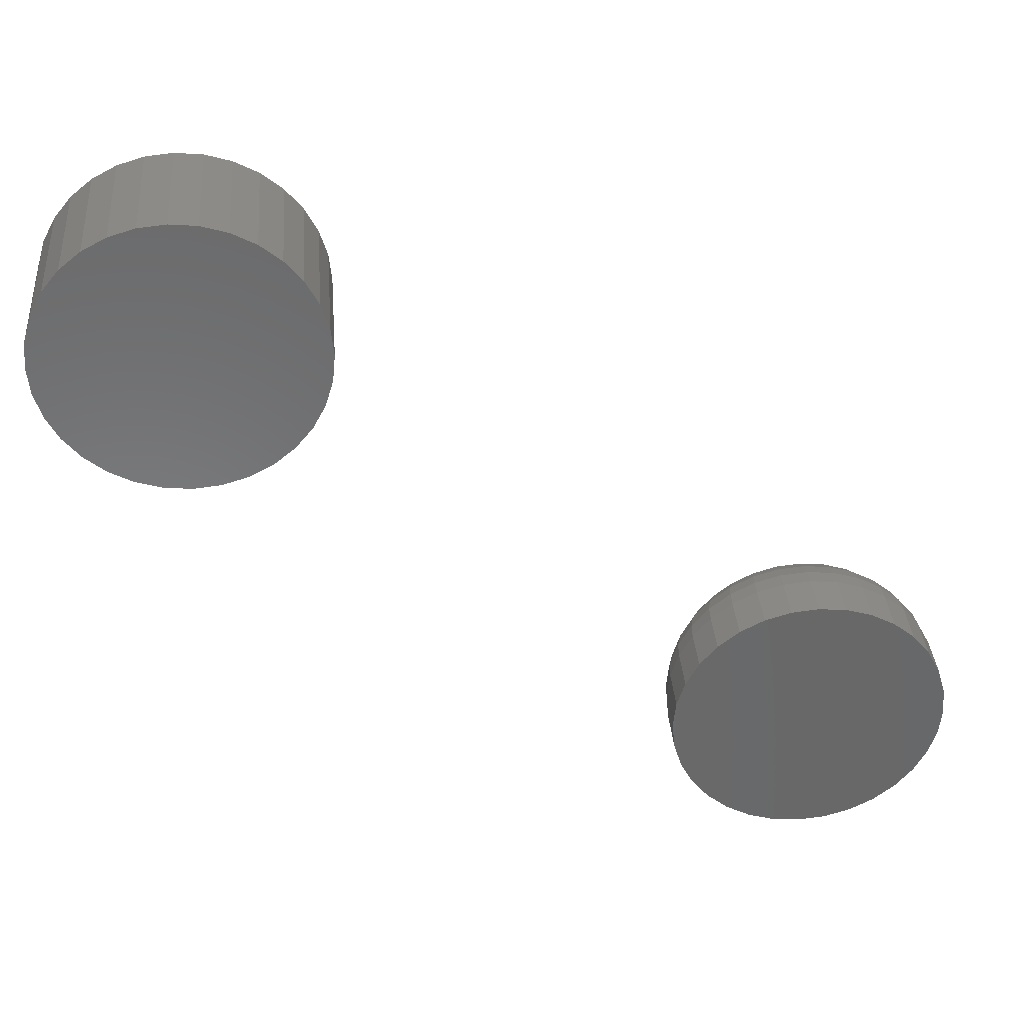
<metadata>
{"format":"stl","ext":"stl","renderer":"f3d","projection":"perspective","resolution":1024,"background":"white","views":[{"elev":35.0,"azim":85.4,"up":"+Z"}]}
</metadata>
<code>
# stl→obj: 384 verts, 760 faces
v 0.1406 -0.635 0.5974
v 0.1406 -0.5807 0.5974
v 0.1406 -0.6079 0.6001
v 0.1406 -0.6611 0.5895
v 0.1406 -0.5546 0.5895
v 0.1406 -0.5546 0.3324
v 0.1406 -0.635 0.3245
v 0.1406 -0.5807 0.3245
v 0.1406 -0.6079 0.3218
v 0.1406 -0.5306 0.5766
v 0.1406 -0.6852 0.5766
v 0.1406 -0.5095 0.5593
v 0.1406 -0.7063 0.5593
v 0.1406 -0.4922 0.5382
v 0.1406 -0.7236 0.5382
v 0.1406 -0.4793 0.5142
v 0.1406 -0.7364 0.5142
v 0.1406 -0.4714 0.4881
v 0.1406 -0.7444 0.4881
v 0.1406 -0.4688 0.4609
v 0.1406 -0.747 0.4609
v 0.1406 -0.4714 0.4338
v 0.1406 -0.7444 0.4338
v 0.1406 -0.4793 0.4077
v 0.1406 -0.7364 0.4077
v 0.1406 -0.4922 0.3836
v 0.1406 -0.7236 0.3836
v 0.1406 -0.5095 0.3625
v 0.1406 -0.7063 0.3625
v 0.1406 -0.5306 0.3452
v 0.1406 -0.6852 0.3452
v 0.1406 -0.6611 0.3324
v -7.724e-18 -0.6079 0.6001
v -7.576e-18 -0.5807 0.5974
v -7.576e-18 -0.635 0.5974
v -7.136e-18 -0.6611 0.5895
v -7.136e-18 -0.5546 0.5895
v 7.576e-18 -0.5807 0.3245
v 7.576e-18 -0.635 0.3245
v 7.136e-18 -0.5546 0.3324
v 7.724e-18 -0.6079 0.3218
v 7.136e-18 -0.6611 0.3324
v 6.422e-18 -0.6852 0.3452
v 6.422e-18 -0.5306 0.3452
v 5.462e-18 -0.7063 0.3625
v 5.462e-18 -0.5095 0.3625
v 4.291e-18 -0.7236 0.3836
v 4.291e-18 -0.4922 0.3836
v 2.956e-18 -0.7364 0.4077
v 2.956e-18 -0.4793 0.4077
v 1.507e-18 -0.7444 0.4338
v 1.507e-18 -0.4714 0.4338
v -1.419e-33 -0.747 0.4609
v 0 -0.4688 0.4609
v -1.507e-18 -0.7444 0.4881
v -1.507e-18 -0.4714 0.4881
v -2.956e-18 -0.7364 0.5142
v -2.956e-18 -0.4793 0.5142
v -4.291e-18 -0.7236 0.5382
v -4.291e-18 -0.4922 0.5382
v -5.462e-18 -0.7063 0.5593
v -5.462e-18 -0.5095 0.5593
v -6.422e-18 -0.6852 0.5766
v -6.422e-18 -0.5306 0.5766
v 0 -0.01702 0.04467
v 0 -0.007953 0.04743
v 0 0.00148 0.04836
v 0 0.01091 0.04743
v 0 0.01999 0.04467
v 0 -0.02538 0.04021
v 0 0.02835 0.04021
v 0 -0.03271 0.03419
v 0 0.03567 0.03419
v 0 -0.03873 0.02686
v 0 0.04169 0.02686
v 0 -0.04319 0.0185
v 0 0.04615 0.0185
v 0 -0.04595 0.009434
v 0 0.04891 0.009434
v 0 0.04615 -0.0185
v 0 -0.04319 -0.0185
v 0 0.04891 -0.009434
v 0 -0.03873 -0.02686
v 0 0.04169 -0.02686
v 0 -0.03271 -0.03419
v 0 0.03567 -0.03419
v 0 -0.02538 -0.04021
v 0 0.02835 -0.04021
v 0 -0.01702 -0.04467
v 0 0.01999 -0.04467
v 0 -0.007953 -0.04743
v 0 0.00148 -0.04836
v 0 0.01091 -0.04743
v 0 -0.04595 -0.009434
v 0 -0.04688 -4.461e-18
v 0 0.04984 -2.815e-17
v 0.09375 0.1436 -1.784e-16
v 0.1406 0.1436 -1.74e-17
v 0.09375 0.1409 -0.02772
v 0.1406 0.1409 -0.02772
v 0.09375 0.1328 -0.05438
v 0.1406 0.1328 -0.05438
v 0.09375 0.1196 -0.07895
v 0.1406 0.1196 -0.07895
v 0.09375 0.102 -0.1005
v 0.1406 0.102 -0.1005
v 0.09375 0.08043 -0.1182
v 0.1406 0.08043 -0.1182
v 0.09375 0.05586 -0.1313
v 0.1406 0.05586 -0.1313
v 0.09375 0.0292 -0.1394
v 0.1406 0.0292 -0.1394
v 0.09375 0.00148 -0.1421
v 0.1406 0.00148 -0.1421
v 0.09375 -0.02624 -0.1394
v 0.1406 -0.02624 -0.1394
v 0.09375 -0.0529 -0.1313
v 0.1406 -0.0529 -0.1313
v 0.09375 -0.07747 -0.1182
v 0.1406 -0.07747 -0.1182
v 0.09375 -0.099 -0.1005
v 0.1406 -0.099 -0.1005
v 0.09375 -0.1167 -0.07895
v 0.1406 -0.1167 -0.07895
v 0.09375 -0.1298 -0.05438
v 0.1406 -0.1298 -0.05438
v 0.09375 -0.1379 -0.02772
v 0.1406 -0.1379 -0.02772
v 0.09375 -0.1406 1.74e-17
v 0.1406 -0.1406 1.74e-17
v 0.09375 -0.1379 0.02772
v 0.1406 -0.1379 0.02772
v 0.09375 -0.1298 0.05438
v 0.1406 -0.1298 0.05438
v 0.09375 -0.1167 0.07895
v 0.1406 -0.1167 0.07895
v 0.09375 -0.099 0.1005
v 0.1406 -0.099 0.1005
v 0.09375 -0.07747 0.1182
v 0.1406 -0.07747 0.1182
v 0.09375 -0.0529 0.1313
v 0.1406 -0.0529 0.1313
v 0.09375 -0.02624 0.1394
v 0.1406 -0.02624 0.1394
v 0.09375 0.00148 0.1421
v 0.1406 0.00148 0.1421
v 0.09375 0.0292 0.1394
v 0.1406 0.0292 0.1394
v 0.09375 0.05586 0.1313
v 0.1406 0.05586 0.1313
v 0.09375 0.08043 0.1182
v 0.1406 0.08043 0.1182
v 0.09375 0.102 0.1005
v 0.1406 0.102 0.1005
v 0.09375 0.1196 0.07895
v 0.1406 0.1196 0.07895
v 0.09375 0.1328 0.05438
v 0.1406 0.1328 0.05438
v 0.09375 0.1409 0.02772
v 0.1406 0.1409 0.02772
v 0.07546 -0.1388 3.469e-17
v 0.07546 -0.1361 0.02737
v 0.05787 -0.1335 2.776e-17
v 0.05787 -0.1309 0.02633
v 0.04167 -0.1248 2.082e-17
v 0.04167 -0.1224 0.02464
v 0.02746 -0.1132 2.776e-17
v 0.02746 -0.111 0.02237
v 0.0158 -0.09896 1.388e-17
v 0.0158 -0.09703 0.01959
v 0.007136 -0.08275 6.939e-18
v 0.007136 -0.08113 0.01643
v 0.001801 -0.06516 3.469e-18
v 0.001801 -0.06388 0.013
v 0.07546 0.1391 0.02737
v 0.07546 0.1418 -1.11e-16
v 0.05787 0.1339 0.02633
v 0.05787 0.1364 -1.041e-16
v 0.04167 0.1254 0.02464
v 0.04167 0.1278 -9.714e-17
v 0.02746 0.1139 0.02237
v 0.02746 0.1161 -9.714e-17
v 0.0158 0.09999 0.01959
v 0.0158 0.1019 -8.327e-17
v 0.007136 0.08409 0.01643
v 0.007136 0.08571 -7.633e-17
v 0.001801 0.06684 0.013
v 0.001801 0.06813 -6.939e-17
v 0.07546 0.1311 0.05369
v 0.05787 0.1262 0.05165
v 0.04167 0.1182 0.04834
v 0.02746 0.1074 0.04387
v 0.0158 0.09427 0.03844
v 0.007136 0.0793 0.03223
v 0.001801 0.06305 0.0255
v 0.07546 0.1181 0.07795
v 0.05787 0.1137 0.07498
v 0.04167 0.1065 0.07017
v 0.02746 0.09681 0.06369
v 0.0158 0.08499 0.0558
v 0.007136 0.07152 0.0468
v 0.001801 0.05689 0.03703
v 0.07546 0.1007 0.09921
v 0.05787 0.09692 0.09544
v 0.04167 0.09079 0.08931
v 0.02746 0.08255 0.08107
v 0.0158 0.0725 0.07102
v 0.007136 0.06104 0.05956
v 0.001801 0.04861 0.04713
v 0.07546 0.07943 0.1167
v 0.05787 0.07647 0.1122
v 0.04167 0.07165 0.105
v 0.02746 0.06517 0.09533
v 0.0158 0.05728 0.08351
v 0.007136 0.04828 0.07004
v 0.001801 0.03851 0.05541
v 0.07546 0.05517 0.1296
v 0.05787 0.05313 0.1247
v 0.04167 0.04982 0.1167
v 0.02746 0.04535 0.1059
v 0.0158 0.03992 0.09279
v 0.007136 0.03371 0.07782
v 0.001801 0.02698 0.06157
v 0.07546 0.02885 0.1376
v 0.05787 0.02781 0.1324
v 0.04167 0.02612 0.1239
v 0.02746 0.02385 0.1124
v 0.0158 0.02108 0.09851
v 0.007136 0.01791 0.08261
v 0.001801 0.01448 0.06536
v 0.07546 0.00148 0.1403
v 0.05787 0.00148 0.135
v 0.04167 0.00148 0.1263
v 0.02746 0.00148 0.1146
v 0.0158 0.00148 0.1004
v 0.007136 0.00148 0.08423
v 0.001801 0.00148 0.06664
v 0.07546 -0.02589 0.1376
v 0.05787 -0.02485 0.1324
v 0.04167 -0.02316 0.1239
v 0.02746 -0.02089 0.1124
v 0.0158 -0.01811 0.09851
v 0.007136 -0.01495 0.08261
v 0.001801 -0.01152 0.06536
v 0.07546 -0.05221 0.1296
v 0.05787 -0.05017 0.1247
v 0.04167 -0.04685 0.1167
v 0.02746 -0.04239 0.1059
v 0.0158 -0.03696 0.09279
v 0.007136 -0.03075 0.07782
v 0.001801 -0.02402 0.06157
v 0.07546 -0.07647 0.1167
v 0.05787 -0.0735 0.1122
v 0.04167 -0.06869 0.105
v 0.02746 -0.06221 0.09533
v 0.0158 -0.05432 0.08351
v 0.007136 -0.04532 0.07004
v 0.001801 -0.03555 0.05541
v 0.07546 -0.09773 0.09921
v 0.05787 -0.09396 0.09544
v 0.04167 -0.08783 0.08931
v 0.02746 -0.07959 0.08107
v 0.0158 -0.06954 0.07102
v 0.007136 -0.05808 0.05956
v 0.001801 -0.04564 0.04713
v 0.07546 -0.1152 0.07795
v 0.05787 -0.1107 0.07498
v 0.04167 -0.1035 0.07017
v 0.02746 -0.09384 0.06369
v 0.0158 -0.08203 0.0558
v 0.007136 -0.06856 0.0468
v 0.001801 -0.05393 0.03703
v 0.07546 -0.1281 0.05369
v 0.05787 -0.1232 0.05165
v 0.04167 -0.1152 0.04834
v 0.02746 -0.1044 0.04387
v 0.0158 -0.09131 0.03844
v 0.007136 -0.07634 0.03223
v 0.001801 -0.06009 0.0255
v 0.07546 0.1391 -0.02737
v 0.05787 0.1339 -0.02633
v 0.04167 0.1254 -0.02464
v 0.02746 0.1139 -0.02237
v 0.0158 0.09999 -0.01959
v 0.007136 0.08409 -0.01643
v 0.001801 0.06684 -0.013
v 0.07546 -0.1361 -0.02737
v 0.05787 -0.1309 -0.02633
v 0.04167 -0.1224 -0.02464
v 0.02746 -0.111 -0.02237
v 0.0158 -0.09703 -0.01959
v 0.007136 -0.08113 -0.01643
v 0.001801 -0.06388 -0.013
v 0.07546 -0.1281 -0.05369
v 0.05787 -0.1232 -0.05165
v 0.04167 -0.1152 -0.04834
v 0.02746 -0.1044 -0.04387
v 0.0158 -0.09131 -0.03844
v 0.007136 -0.07634 -0.03223
v 0.001801 -0.06009 -0.0255
v 0.07546 -0.1152 -0.07795
v 0.05787 -0.1107 -0.07498
v 0.04167 -0.1035 -0.07017
v 0.02746 -0.09384 -0.06369
v 0.0158 -0.08203 -0.0558
v 0.007136 -0.06856 -0.0468
v 0.001801 -0.05393 -0.03703
v 0.07546 -0.09773 -0.09921
v 0.05787 -0.09396 -0.09544
v 0.04167 -0.08783 -0.08931
v 0.02746 -0.07959 -0.08107
v 0.0158 -0.06954 -0.07102
v 0.007136 -0.05808 -0.05956
v 0.001801 -0.04564 -0.04713
v 0.07546 -0.07647 -0.1167
v 0.05787 -0.0735 -0.1122
v 0.04167 -0.06869 -0.105
v 0.02746 -0.06221 -0.09533
v 0.0158 -0.05432 -0.08351
v 0.007136 -0.04532 -0.07004
v 0.001801 -0.03555 -0.05541
v 0.07546 -0.05221 -0.1296
v 0.05787 -0.05017 -0.1247
v 0.04167 -0.04685 -0.1167
v 0.02746 -0.04239 -0.1059
v 0.0158 -0.03696 -0.09279
v 0.007136 -0.03075 -0.07782
v 0.001801 -0.02402 -0.06157
v 0.07546 -0.02589 -0.1376
v 0.05787 -0.02485 -0.1324
v 0.04167 -0.02316 -0.1239
v 0.02746 -0.02089 -0.1124
v 0.0158 -0.01811 -0.09851
v 0.007136 -0.01495 -0.08261
v 0.001801 -0.01152 -0.06536
v 0.07546 0.00148 -0.1403
v 0.05787 0.00148 -0.135
v 0.04167 0.00148 -0.1263
v 0.02746 0.00148 -0.1146
v 0.0158 0.00148 -0.1004
v 0.007136 0.00148 -0.08423
v 0.001801 0.00148 -0.06664
v 0.07546 0.02885 -0.1376
v 0.05787 0.02781 -0.1324
v 0.04167 0.02612 -0.1239
v 0.02746 0.02385 -0.1124
v 0.0158 0.02108 -0.09851
v 0.007136 0.01791 -0.08261
v 0.001801 0.01448 -0.06536
v 0.07546 0.05517 -0.1296
v 0.05787 0.05313 -0.1247
v 0.04167 0.04982 -0.1167
v 0.02746 0.04535 -0.1059
v 0.0158 0.03992 -0.09279
v 0.007136 0.03371 -0.07782
v 0.001801 0.02698 -0.06157
v 0.07546 0.07943 -0.1167
v 0.05787 0.07647 -0.1122
v 0.04167 0.07165 -0.105
v 0.02746 0.06517 -0.09533
v 0.0158 0.05728 -0.08351
v 0.007136 0.04828 -0.07004
v 0.001801 0.03851 -0.05541
v 0.07546 0.1007 -0.09921
v 0.05787 0.09692 -0.09544
v 0.04167 0.09079 -0.08931
v 0.02746 0.08255 -0.08107
v 0.0158 0.0725 -0.07102
v 0.007136 0.06104 -0.05956
v 0.001801 0.04861 -0.04713
v 0.07546 0.1181 -0.07795
v 0.05787 0.1137 -0.07498
v 0.04167 0.1065 -0.07017
v 0.02746 0.09681 -0.06369
v 0.0158 0.08499 -0.0558
v 0.007136 0.07152 -0.0468
v 0.001801 0.05689 -0.03703
v 0.07546 0.1311 -0.05369
v 0.05787 0.1262 -0.05165
v 0.04167 0.1182 -0.04834
v 0.02746 0.1074 -0.04387
v 0.0158 0.09427 -0.03844
v 0.007136 0.0793 -0.03223
v 0.001801 0.06305 -0.0255
f 1 2 3
f 2 1 4
f 2 4 5
f 6 7 8
f 8 7 9
f 5 4 10
f 10 4 11
f 10 11 12
f 12 11 13
f 12 13 14
f 14 13 15
f 14 15 16
f 16 15 17
f 16 17 18
f 18 17 19
f 18 19 20
f 20 19 21
f 20 21 22
f 22 21 23
f 22 23 24
f 24 23 25
f 24 25 26
f 26 25 27
f 26 27 28
f 28 27 29
f 28 29 30
f 30 29 31
f 30 31 6
f 6 31 32
f 6 32 7
f 33 34 35
f 36 35 34
f 37 36 34
f 38 39 40
f 41 39 38
f 39 42 40
f 40 42 43
f 40 43 44
f 44 43 45
f 44 45 46
f 46 45 47
f 46 47 48
f 48 47 49
f 48 49 50
f 50 49 51
f 50 51 52
f 52 51 53
f 52 53 54
f 54 53 55
f 54 55 56
f 56 55 57
f 56 57 58
f 58 57 59
f 58 59 60
f 60 59 61
f 60 61 62
f 62 61 63
f 62 63 64
f 64 63 36
f 64 36 37
f 54 20 52
f 52 20 22
f 52 22 50
f 50 22 24
f 50 24 48
f 48 24 26
f 48 26 46
f 46 26 28
f 46 28 44
f 44 28 30
f 44 30 40
f 40 30 6
f 40 6 38
f 38 6 8
f 38 8 41
f 41 8 9
f 41 9 39
f 39 9 7
f 39 7 42
f 42 7 32
f 42 32 43
f 43 32 31
f 43 31 45
f 45 31 29
f 45 29 47
f 47 29 27
f 47 27 49
f 49 27 25
f 49 25 51
f 51 25 23
f 51 23 53
f 53 23 21
f 53 21 55
f 55 21 19
f 55 19 57
f 57 19 17
f 57 17 59
f 59 17 15
f 59 15 61
f 61 15 13
f 61 13 63
f 63 13 11
f 63 11 36
f 36 11 4
f 36 4 35
f 35 4 1
f 35 1 33
f 33 1 3
f 33 3 34
f 34 3 2
f 34 2 37
f 37 2 5
f 37 5 64
f 64 5 10
f 64 10 62
f 62 10 12
f 62 12 60
f 60 12 14
f 60 14 58
f 58 14 16
f 58 16 56
f 56 16 18
f 56 18 54
f 54 18 20
f 65 66 67
f 65 67 68
f 69 65 68
f 70 65 69
f 71 70 69
f 72 70 71
f 73 72 71
f 74 72 73
f 75 74 73
f 76 74 75
f 77 76 75
f 78 76 77
f 79 78 77
f 80 81 82
f 83 81 80
f 84 83 80
f 85 83 84
f 86 85 84
f 87 85 86
f 88 87 86
f 89 87 88
f 90 89 88
f 91 89 90
f 92 91 90
f 93 92 90
f 81 94 82
f 82 94 95
f 82 95 96
f 96 95 78
f 96 78 79
f 97 98 99
f 99 98 100
f 99 100 101
f 101 100 102
f 101 102 103
f 103 102 104
f 103 104 105
f 105 104 106
f 105 106 107
f 107 106 108
f 107 108 109
f 109 108 110
f 109 110 111
f 111 110 112
f 111 112 113
f 113 112 114
f 113 114 115
f 115 114 116
f 115 116 117
f 117 116 118
f 117 118 119
f 119 118 120
f 119 120 121
f 121 120 122
f 121 122 123
f 123 122 124
f 123 124 125
f 125 124 126
f 125 126 127
f 127 126 128
f 127 128 129
f 129 128 130
f 129 130 131
f 131 130 132
f 131 132 133
f 133 132 134
f 133 134 135
f 135 134 136
f 135 136 137
f 137 136 138
f 137 138 139
f 139 138 140
f 139 140 141
f 141 140 142
f 141 142 143
f 143 142 144
f 143 144 145
f 145 144 146
f 145 146 147
f 147 146 148
f 147 148 149
f 149 148 150
f 149 150 151
f 151 150 152
f 151 152 153
f 153 152 154
f 153 154 155
f 155 154 156
f 155 156 157
f 157 156 158
f 157 158 159
f 159 158 160
f 159 160 97
f 97 160 98
f 129 131 161
f 161 131 162
f 161 162 163
f 163 162 164
f 163 164 165
f 165 164 166
f 165 166 167
f 167 166 168
f 167 168 169
f 169 168 170
f 169 170 171
f 171 170 172
f 171 172 173
f 173 172 174
f 173 174 95
f 95 174 78
f 159 97 175
f 175 97 176
f 175 176 177
f 177 176 178
f 177 178 179
f 179 178 180
f 179 180 181
f 181 180 182
f 181 182 183
f 183 182 184
f 183 184 185
f 185 184 186
f 185 186 187
f 187 186 188
f 187 188 79
f 79 188 96
f 157 159 189
f 189 159 175
f 189 175 190
f 190 175 177
f 190 177 191
f 191 177 179
f 191 179 192
f 192 179 181
f 192 181 193
f 193 181 183
f 193 183 194
f 194 183 185
f 194 185 195
f 195 185 187
f 195 187 77
f 77 187 79
f 155 157 196
f 196 157 189
f 196 189 197
f 197 189 190
f 197 190 198
f 198 190 191
f 198 191 199
f 199 191 192
f 199 192 200
f 200 192 193
f 200 193 201
f 201 193 194
f 201 194 202
f 202 194 195
f 202 195 75
f 75 195 77
f 153 155 203
f 203 155 196
f 203 196 204
f 204 196 197
f 204 197 205
f 205 197 198
f 205 198 206
f 206 198 199
f 206 199 207
f 207 199 200
f 207 200 208
f 208 200 201
f 208 201 209
f 209 201 202
f 209 202 73
f 73 202 75
f 151 153 210
f 210 153 203
f 210 203 211
f 211 203 204
f 211 204 212
f 212 204 205
f 212 205 213
f 213 205 206
f 213 206 214
f 214 206 207
f 214 207 215
f 215 207 208
f 215 208 216
f 216 208 209
f 216 209 71
f 71 209 73
f 149 151 217
f 217 151 210
f 217 210 218
f 218 210 211
f 218 211 219
f 219 211 212
f 219 212 220
f 220 212 213
f 220 213 221
f 221 213 214
f 221 214 222
f 222 214 215
f 222 215 223
f 223 215 216
f 223 216 69
f 69 216 71
f 147 149 224
f 224 149 217
f 224 217 225
f 225 217 218
f 225 218 226
f 226 218 219
f 226 219 227
f 227 219 220
f 227 220 228
f 228 220 221
f 228 221 229
f 229 221 222
f 229 222 230
f 230 222 223
f 230 223 68
f 68 223 69
f 145 147 231
f 231 147 224
f 231 224 232
f 232 224 225
f 232 225 233
f 233 225 226
f 233 226 234
f 234 226 227
f 234 227 235
f 235 227 228
f 235 228 236
f 236 228 229
f 236 229 237
f 237 229 230
f 237 230 67
f 67 230 68
f 143 145 238
f 238 145 231
f 238 231 239
f 239 231 232
f 239 232 240
f 240 232 233
f 240 233 241
f 241 233 234
f 241 234 242
f 242 234 235
f 242 235 243
f 243 235 236
f 243 236 244
f 244 236 237
f 244 237 66
f 66 237 67
f 141 143 245
f 245 143 238
f 245 238 246
f 246 238 239
f 246 239 247
f 247 239 240
f 247 240 248
f 248 240 241
f 248 241 249
f 249 241 242
f 249 242 250
f 250 242 243
f 250 243 251
f 251 243 244
f 251 244 65
f 65 244 66
f 139 141 252
f 252 141 245
f 252 245 253
f 253 245 246
f 253 246 254
f 254 246 247
f 254 247 255
f 255 247 248
f 255 248 256
f 256 248 249
f 256 249 257
f 257 249 250
f 257 250 258
f 258 250 251
f 258 251 70
f 70 251 65
f 137 139 259
f 259 139 252
f 259 252 260
f 260 252 253
f 260 253 261
f 261 253 254
f 261 254 262
f 262 254 255
f 262 255 263
f 263 255 256
f 263 256 264
f 264 256 257
f 264 257 265
f 265 257 258
f 265 258 72
f 72 258 70
f 135 137 266
f 266 137 259
f 266 259 267
f 267 259 260
f 267 260 268
f 268 260 261
f 268 261 269
f 269 261 262
f 269 262 270
f 270 262 263
f 270 263 271
f 271 263 264
f 271 264 272
f 272 264 265
f 272 265 74
f 74 265 72
f 133 135 273
f 273 135 266
f 273 266 274
f 274 266 267
f 274 267 275
f 275 267 268
f 275 268 276
f 276 268 269
f 276 269 277
f 277 269 270
f 277 270 278
f 278 270 271
f 278 271 279
f 279 271 272
f 279 272 76
f 76 272 74
f 131 133 162
f 162 133 273
f 162 273 164
f 164 273 274
f 164 274 166
f 166 274 275
f 166 275 168
f 168 275 276
f 168 276 170
f 170 276 277
f 170 277 172
f 172 277 278
f 172 278 174
f 174 278 279
f 174 279 78
f 78 279 76
f 97 99 176
f 176 99 280
f 176 280 178
f 178 280 281
f 178 281 180
f 180 281 282
f 180 282 182
f 182 282 283
f 182 283 184
f 184 283 284
f 184 284 186
f 186 284 285
f 186 285 188
f 188 285 286
f 188 286 96
f 96 286 82
f 127 129 287
f 287 129 161
f 287 161 288
f 288 161 163
f 288 163 289
f 289 163 165
f 289 165 290
f 290 165 167
f 290 167 291
f 291 167 169
f 291 169 292
f 292 169 171
f 292 171 293
f 293 171 173
f 293 173 94
f 94 173 95
f 125 127 294
f 294 127 287
f 294 287 295
f 295 287 288
f 295 288 296
f 296 288 289
f 296 289 297
f 297 289 290
f 297 290 298
f 298 290 291
f 298 291 299
f 299 291 292
f 299 292 300
f 300 292 293
f 300 293 81
f 81 293 94
f 123 125 301
f 301 125 294
f 301 294 302
f 302 294 295
f 302 295 303
f 303 295 296
f 303 296 304
f 304 296 297
f 304 297 305
f 305 297 298
f 305 298 306
f 306 298 299
f 306 299 307
f 307 299 300
f 307 300 83
f 83 300 81
f 121 123 308
f 308 123 301
f 308 301 309
f 309 301 302
f 309 302 310
f 310 302 303
f 310 303 311
f 311 303 304
f 311 304 312
f 312 304 305
f 312 305 313
f 313 305 306
f 313 306 314
f 314 306 307
f 314 307 85
f 85 307 83
f 119 121 315
f 315 121 308
f 315 308 316
f 316 308 309
f 316 309 317
f 317 309 310
f 317 310 318
f 318 310 311
f 318 311 319
f 319 311 312
f 319 312 320
f 320 312 313
f 320 313 321
f 321 313 314
f 321 314 87
f 87 314 85
f 117 119 322
f 322 119 315
f 322 315 323
f 323 315 316
f 323 316 324
f 324 316 317
f 324 317 325
f 325 317 318
f 325 318 326
f 326 318 319
f 326 319 327
f 327 319 320
f 327 320 328
f 328 320 321
f 328 321 89
f 89 321 87
f 115 117 329
f 329 117 322
f 329 322 330
f 330 322 323
f 330 323 331
f 331 323 324
f 331 324 332
f 332 324 325
f 332 325 333
f 333 325 326
f 333 326 334
f 334 326 327
f 334 327 335
f 335 327 328
f 335 328 91
f 91 328 89
f 113 115 336
f 336 115 329
f 336 329 337
f 337 329 330
f 337 330 338
f 338 330 331
f 338 331 339
f 339 331 332
f 339 332 340
f 340 332 333
f 340 333 341
f 341 333 334
f 341 334 342
f 342 334 335
f 342 335 92
f 92 335 91
f 111 113 343
f 343 113 336
f 343 336 344
f 344 336 337
f 344 337 345
f 345 337 338
f 345 338 346
f 346 338 339
f 346 339 347
f 347 339 340
f 347 340 348
f 348 340 341
f 348 341 349
f 349 341 342
f 349 342 93
f 93 342 92
f 109 111 350
f 350 111 343
f 350 343 351
f 351 343 344
f 351 344 352
f 352 344 345
f 352 345 353
f 353 345 346
f 353 346 354
f 354 346 347
f 354 347 355
f 355 347 348
f 355 348 356
f 356 348 349
f 356 349 90
f 90 349 93
f 107 109 357
f 357 109 350
f 357 350 358
f 358 350 351
f 358 351 359
f 359 351 352
f 359 352 360
f 360 352 353
f 360 353 361
f 361 353 354
f 361 354 362
f 362 354 355
f 362 355 363
f 363 355 356
f 363 356 88
f 88 356 90
f 105 107 364
f 364 107 357
f 364 357 365
f 365 357 358
f 365 358 366
f 366 358 359
f 366 359 367
f 367 359 360
f 367 360 368
f 368 360 361
f 368 361 369
f 369 361 362
f 369 362 370
f 370 362 363
f 370 363 86
f 86 363 88
f 103 105 371
f 371 105 364
f 371 364 372
f 372 364 365
f 372 365 373
f 373 365 366
f 373 366 374
f 374 366 367
f 374 367 375
f 375 367 368
f 375 368 376
f 376 368 369
f 376 369 377
f 377 369 370
f 377 370 84
f 84 370 86
f 101 103 378
f 378 103 371
f 378 371 379
f 379 371 372
f 379 372 380
f 380 372 373
f 380 373 381
f 381 373 374
f 381 374 382
f 382 374 375
f 382 375 383
f 383 375 376
f 383 376 384
f 384 376 377
f 384 377 80
f 80 377 84
f 99 101 280
f 280 101 378
f 280 378 281
f 281 378 379
f 281 379 282
f 282 379 380
f 282 380 283
f 283 380 381
f 283 381 284
f 284 381 382
f 284 382 285
f 285 382 383
f 285 383 286
f 286 383 384
f 286 384 82
f 82 384 80
f 144 148 146
f 148 144 142
f 148 142 150
f 110 116 112
f 112 116 114
f 150 142 152
f 152 142 140
f 152 140 154
f 154 140 138
f 154 138 156
f 156 138 136
f 156 136 158
f 158 136 134
f 158 134 160
f 160 134 132
f 160 132 98
f 98 132 130
f 98 130 100
f 100 130 128
f 100 128 102
f 102 128 126
f 102 126 104
f 104 126 124
f 104 124 106
f 106 124 122
f 106 122 108
f 108 122 120
f 108 120 110
f 110 120 118
f 110 118 116

</code>
